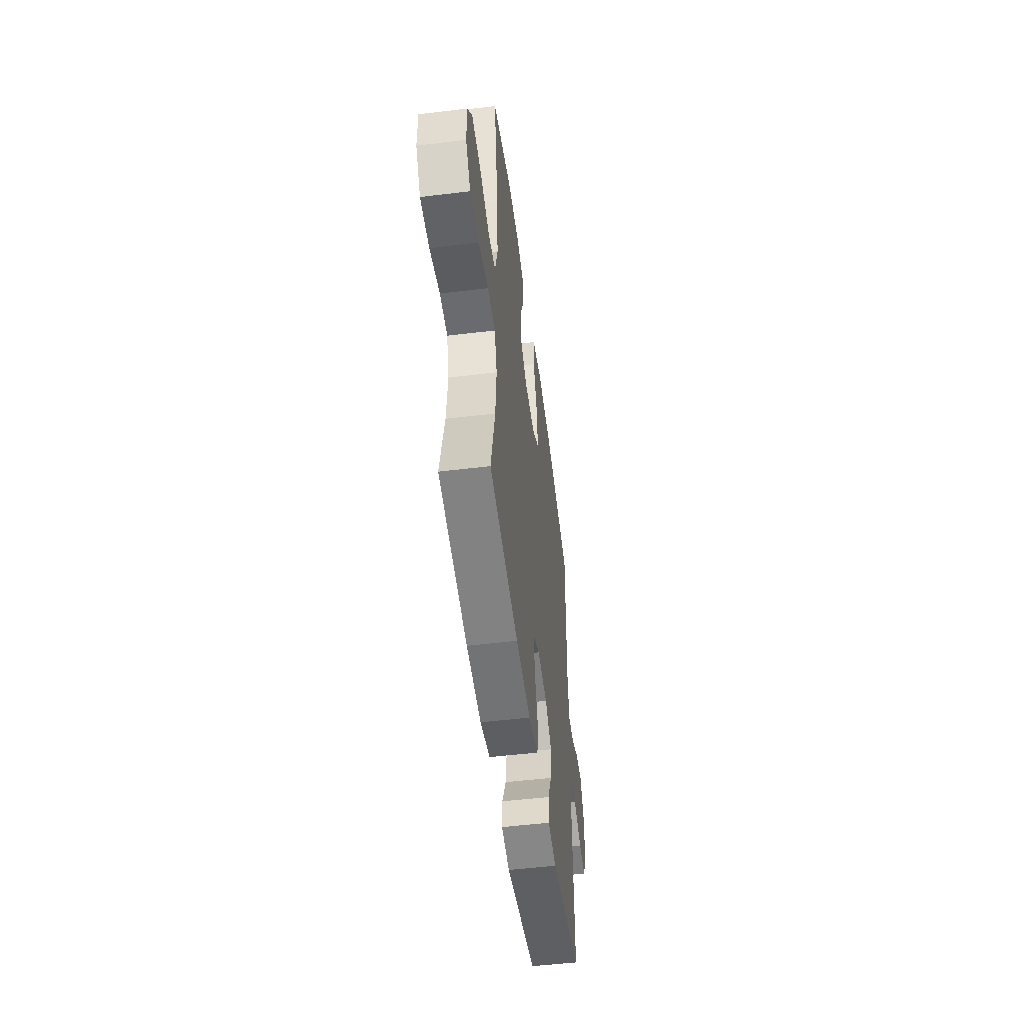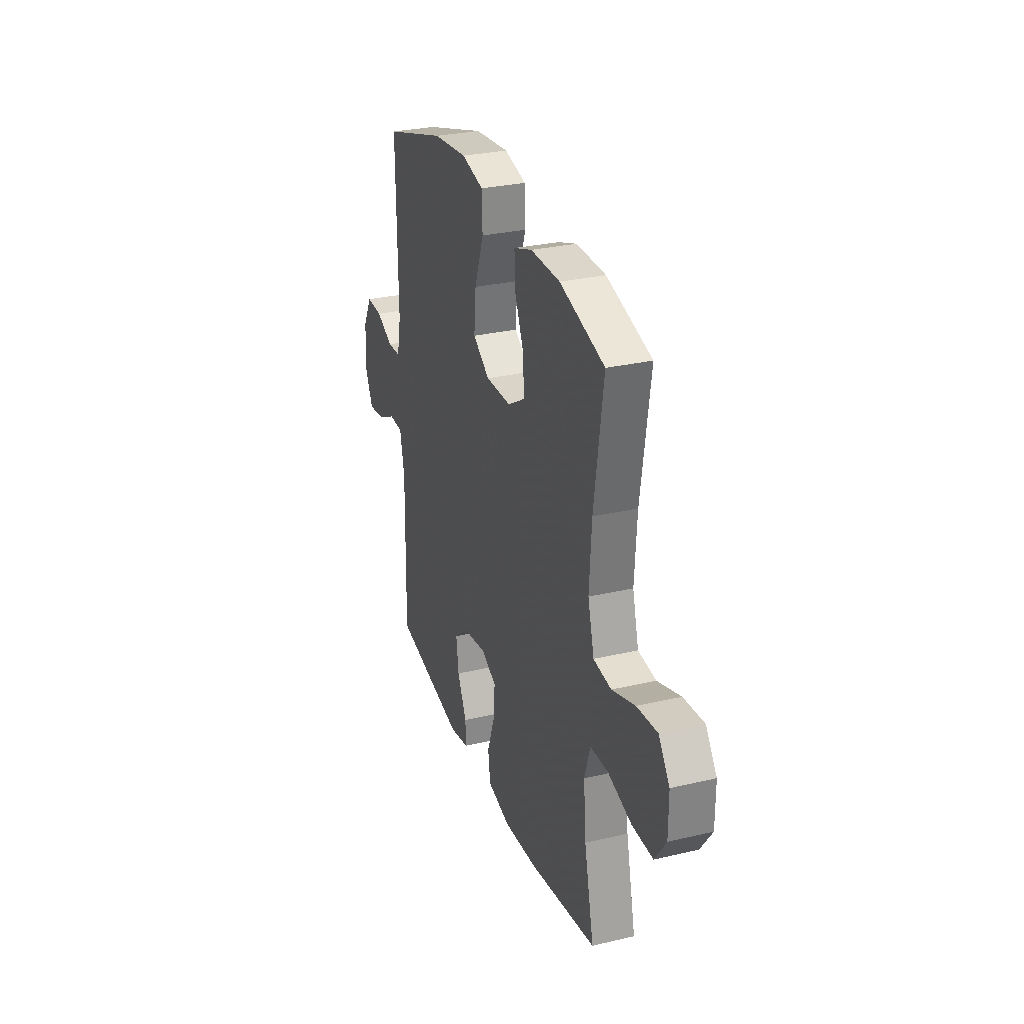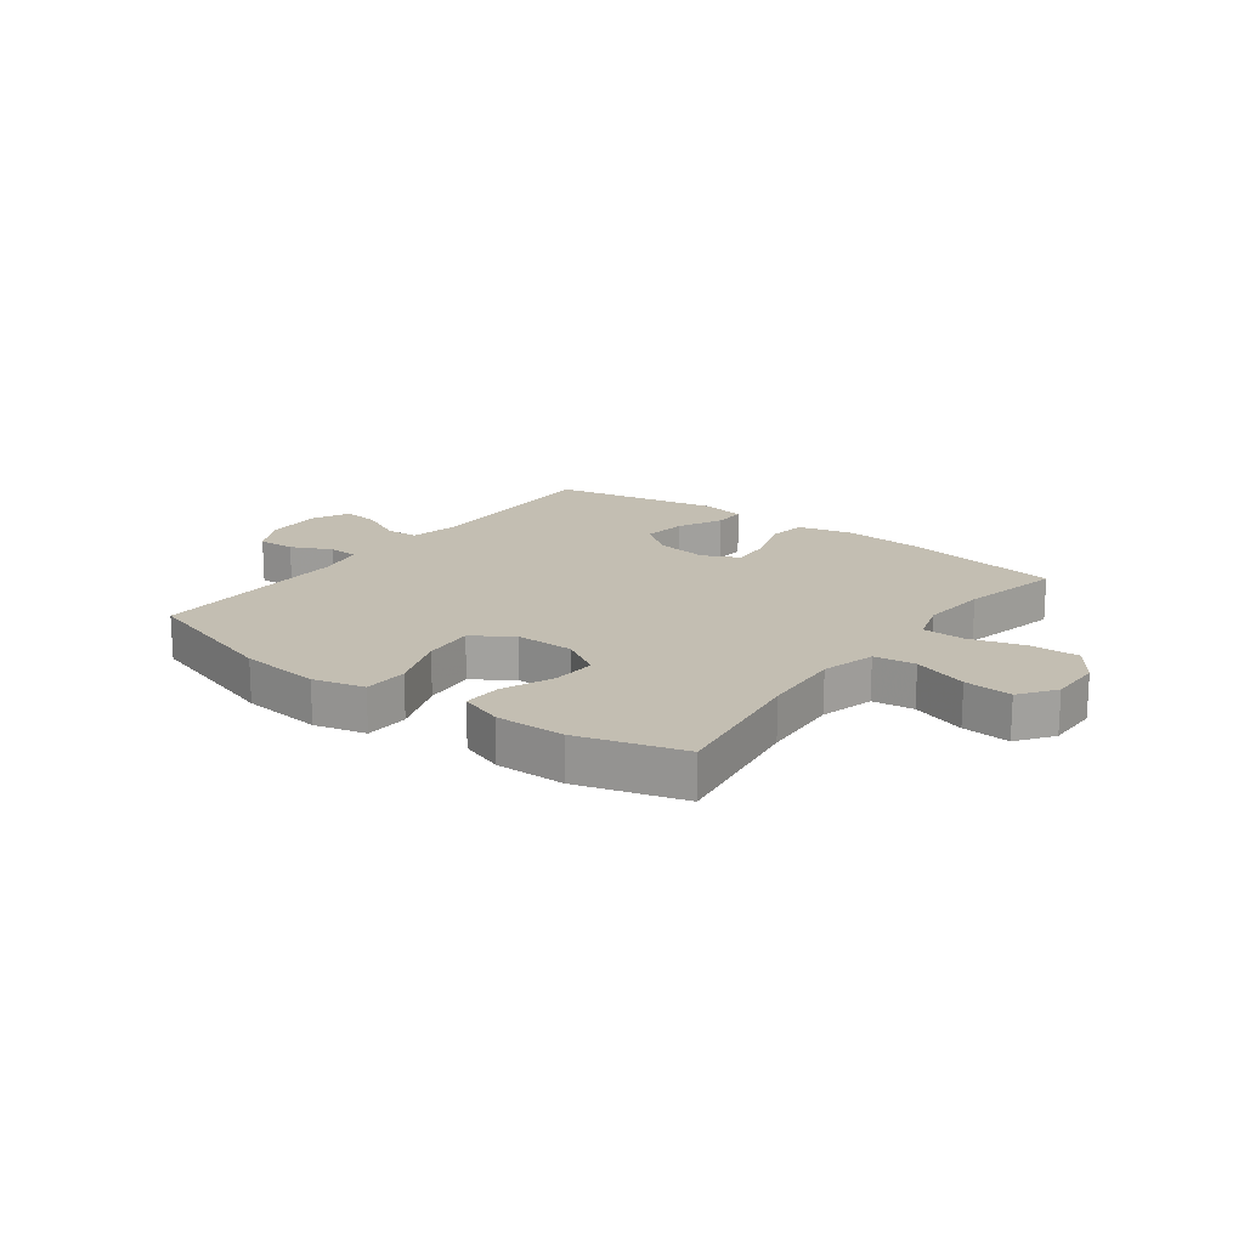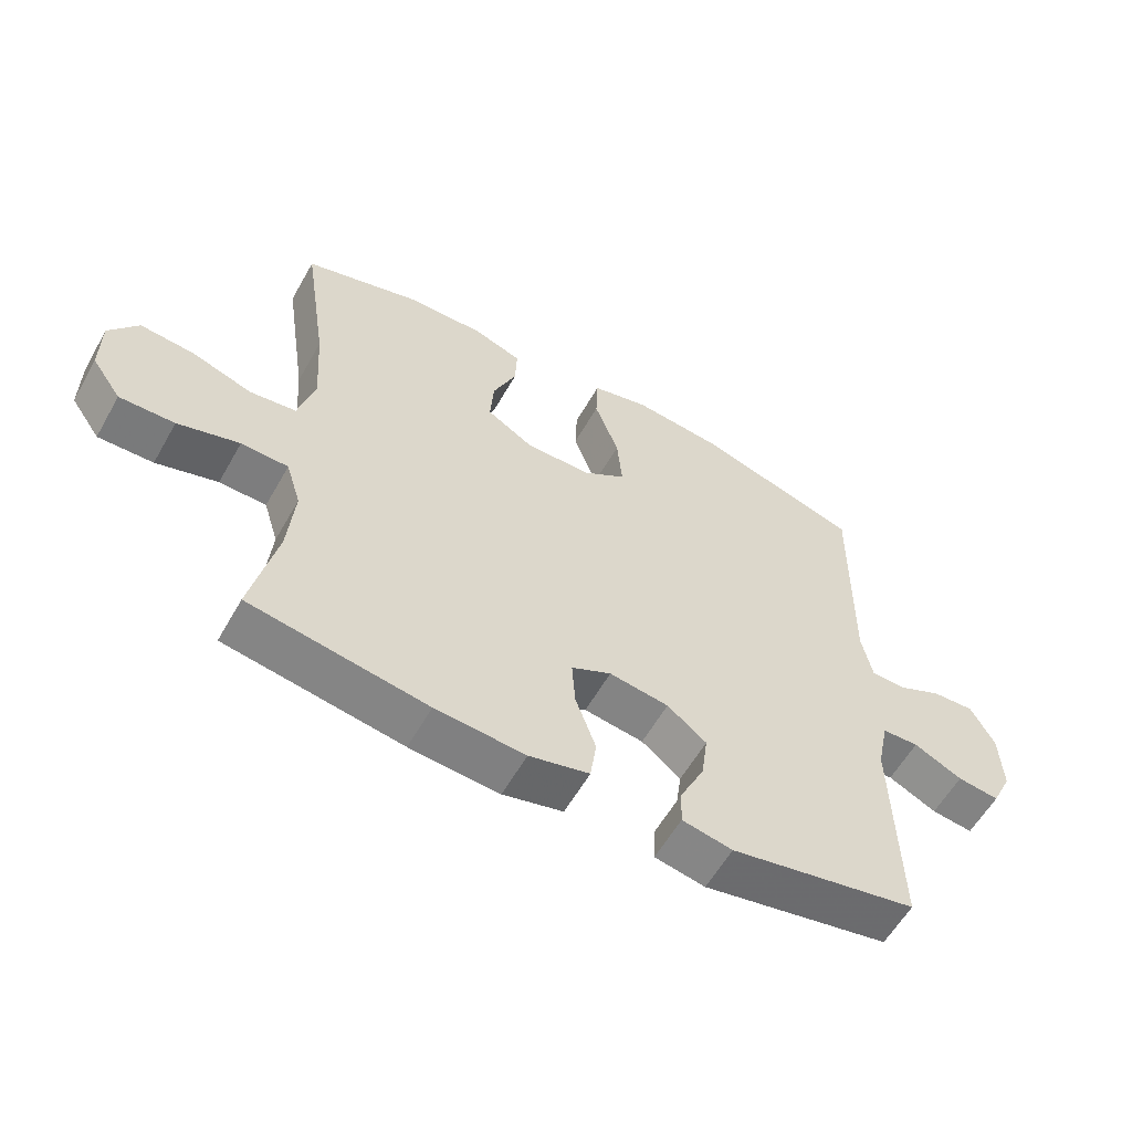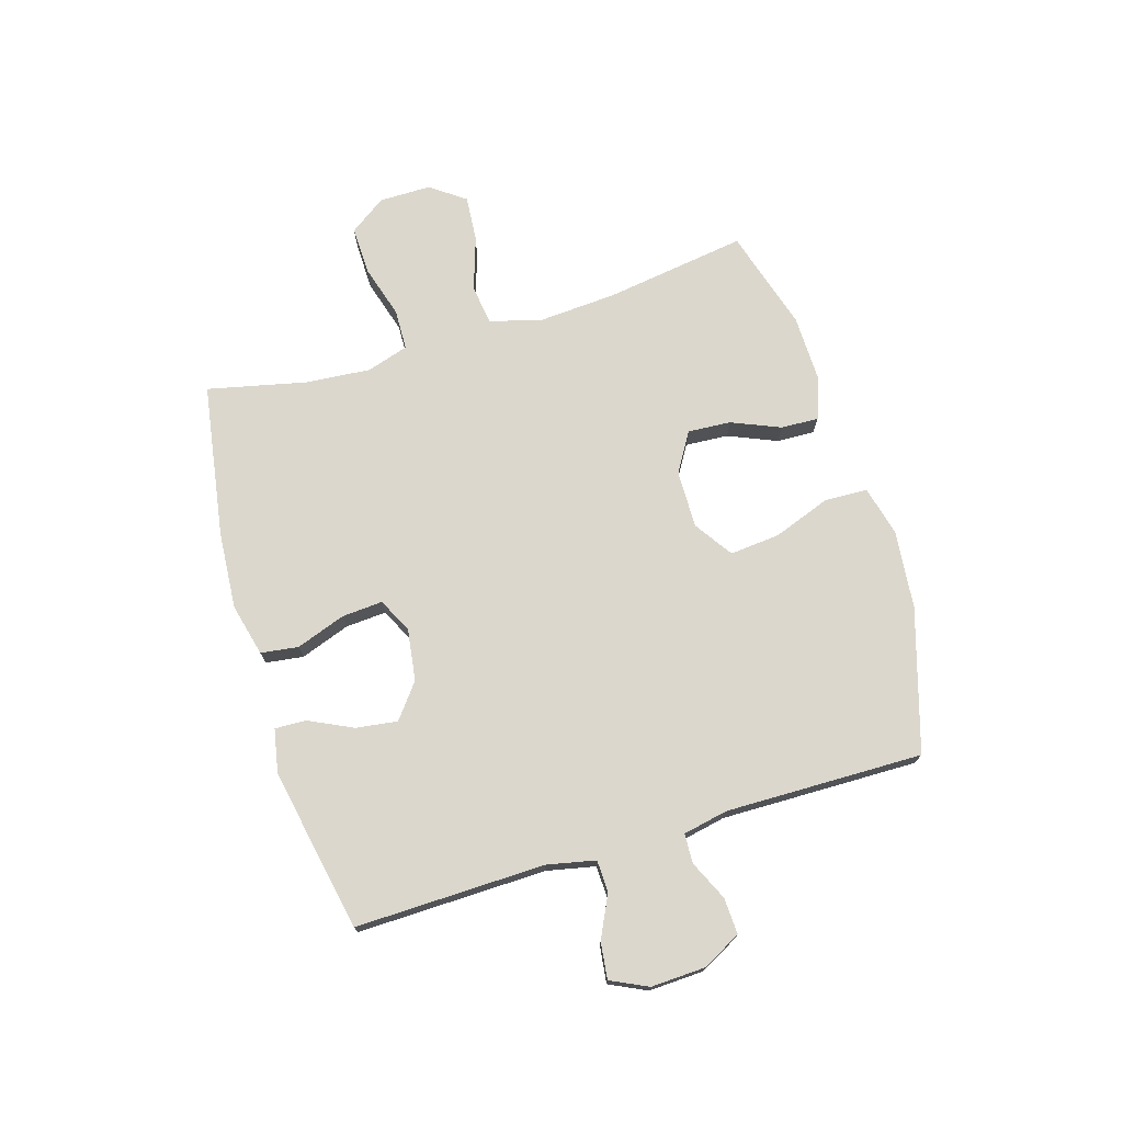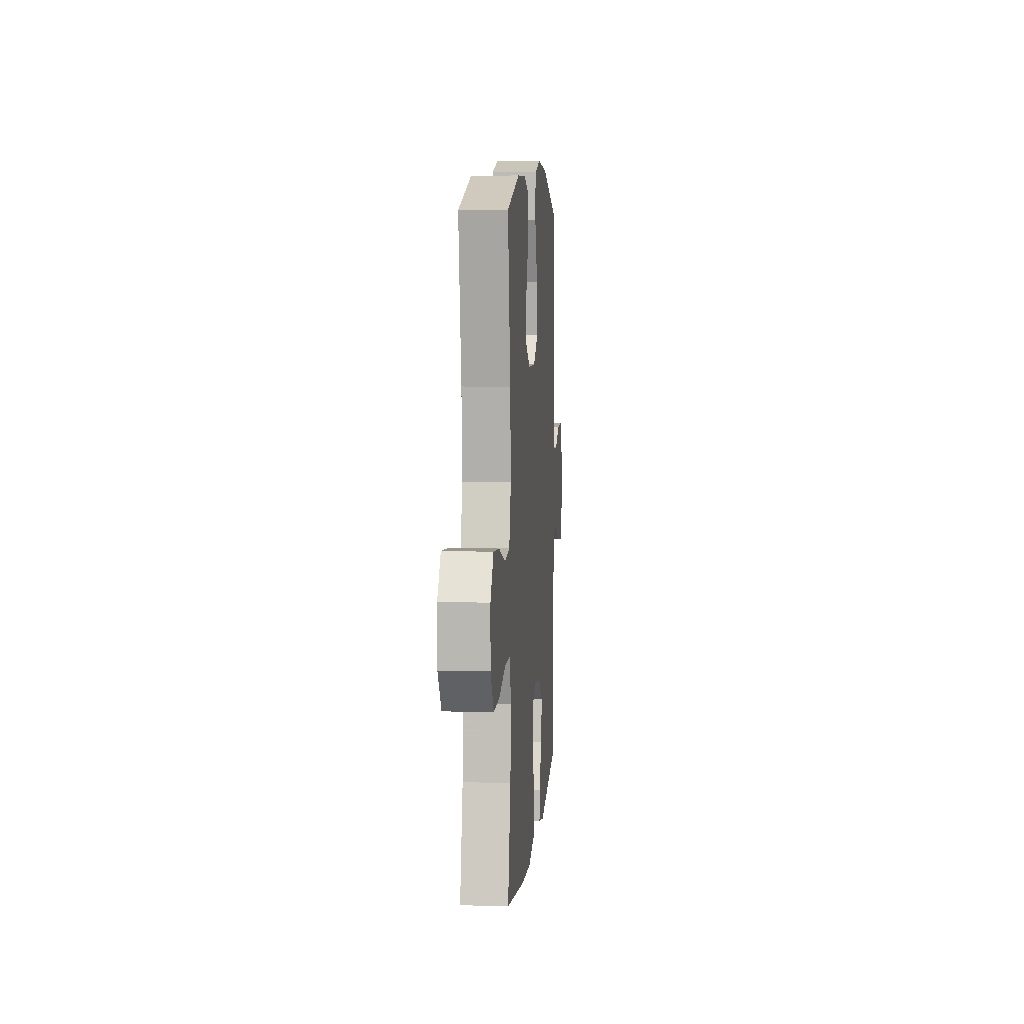
<metadata>
{"format":"obj","ext":"obj","renderer":"f3d","projection":"perspective","resolution":1024,"background":"white","views":[{"elev":-51.8,"azim":97.5,"up":"+Z"},{"elev":29.1,"azim":70.8,"up":"+Z"},{"elev":17.5,"azim":36.7,"up":"+Y"},{"elev":-58.5,"azim":150.6,"up":"+Z"},{"elev":73.3,"azim":-106.9,"up":"+Y"},{"elev":6.9,"azim":94.8,"up":"+Z"}]}
</metadata>
<code>
v -0.5 0.07 0.5
v -0.25 0.07 0.576
v -0.112 0.07 0.59
v -0.024 0.07 0.568
v -0.021 0.07 0.492
v -0.058 0.07 0.391
v -0.066 0.07 0.303
v 0.001 0.07 0.258
v 0.102 0.07 0.259
v 0.172 0.07 0.301
v 0.167 0.07 0.377
v 0.131 0.07 0.462
v 0.128 0.07 0.529
v 0.202 0.07 0.555
v 0.32 0.07 0.553
v 0.5 0.07 0.5
v 0.463 0.07 0.251
v 0.454 0.07 0.113
v 0.479 0.07 0.021
v 0.55 0.07 0.012
v 0.643 0.07 0.043
v 0.725 0.07 0.05
v 0.769 0.07 -0.011
v 0.769 0.07 -0.102
v 0.724 0.07 -0.166
v 0.64 0.07 -0.164
v 0.546 0.07 -0.136
v 0.474 0.07 -0.138
v 0.451 0.07 -0.212
v 0.461 0.07 -0.327
v 0.5 0.07 -0.5
v 0.229 0.07 -0.544
v 0.092 0.07 -0.554
v 0 0.07 -0.531
v -0.009 0.07 -0.465
v 0.022 0.07 -0.378
v 0.027 0.07 -0.306
v -0.034 0.07 -0.276
v -0.125 0.07 -0.289
v -0.185 0.07 -0.336
v -0.175 0.07 -0.409
v -0.138 0.07 -0.486
v -0.136 0.07 -0.541
v -0.213 0.07 -0.556
v -0.5 0.07 -0.5
v -0.493 0.07 -0.166
v -0.511 0.07 -0.081
v -0.567 0.07 -0.079
v -0.641 0.07 -0.115
v -0.705 0.07 -0.123
v -0.736 0.07 -0.058
v -0.732 0.07 0.039
v -0.696 0.07 0.106
v -0.632 0.07 0.103
v -0.563 0.07 0.071
v -0.511 0.07 0.073
v -0.495 0.07 0.152
v -0.5 0 0.5
v -0.25 0 0.576
v -0.112 0 0.59
v -0.024 0 0.568
v -0.021 0 0.492
v -0.058 0 0.391
v -0.066 0 0.303
v 0.001 0 0.258
v 0.102 0 0.259
v 0.172 0 0.301
v 0.167 0 0.377
v 0.131 0 0.462
v 0.128 0 0.529
v 0.202 0 0.555
v 0.32 0 0.553
v 0.5 0 0.5
v 0.463 0 0.251
v 0.454 0 0.113
v 0.479 0 0.021
v 0.55 0 0.012
v 0.643 0 0.043
v 0.725 0 0.05
v 0.769 0 -0.011
v 0.769 0 -0.102
v 0.724 0 -0.166
v 0.64 0 -0.164
v 0.546 0 -0.136
v 0.474 0 -0.138
v 0.451 0 -0.212
v 0.461 0 -0.327
v 0.5 0 -0.5
v 0.229 0 -0.544
v 0.092 0 -0.554
v 0 0 -0.531
v -0.009 0 -0.465
v 0.022 0 -0.378
v 0.027 0 -0.306
v -0.034 0 -0.276
v -0.125 0 -0.289
v -0.185 0 -0.336
v -0.175 0 -0.409
v -0.138 0 -0.486
v -0.136 0 -0.541
v -0.213 0 -0.556
v -0.5 0 -0.5
v -0.493 0 -0.166
v -0.511 0 -0.081
v -0.567 0 -0.079
v -0.641 0 -0.115
v -0.705 0 -0.123
v -0.736 0 -0.058
v -0.732 0 0.039
v -0.696 0 0.106
v -0.632 0 0.103
v -0.563 0 0.071
v -0.511 0 0.073
v -0.495 0 0.152
f 53 54 55
f 52 53 55
f 51 52 55
f 50 51 55
f 49 50 55
f 48 49 55
f 47 48 55 56
f 46 47 56 57
f 44 45 46
f 43 44 46
f 42 43 46
f 41 42 46
f 40 41 46 57
f 34 35 36
f 33 34 36
f 32 33 36
f 31 32 36
f 30 31 36
f 29 30 36 37
f 28 29 37 38
f 25 26 27
f 24 25 27
f 23 24 27
f 22 23 27
f 21 22 27
f 20 21 27
f 19 20 27 28
f 28 38 39
f 19 28 39
f 18 19 39
f 15 16 17
f 14 15 17
f 13 14 17
f 12 13 17
f 11 12 17
f 10 11 17 18
f 4 5 6
f 3 4 6
f 2 3 6
f 1 2 6
f 57 1 6
f 57 6 7
f 40 57 7
f 39 40 7
f 9 10 18 39
f 39 7 8
f 8 9 39
f 112 111 110
f 112 110 109
f 112 109 108
f 112 108 107
f 112 107 106
f 112 106 105
f 113 112 105 104
f 114 113 104 103
f 103 102 101
f 103 101 100
f 103 100 99
f 103 99 98
f 114 103 98 97
f 93 92 91
f 93 91 90
f 93 90 89
f 93 89 88
f 93 88 87
f 94 93 87 86
f 95 94 86 85
f 84 83 82
f 84 82 81
f 84 81 80
f 84 80 79
f 84 79 78
f 84 78 77
f 85 84 77 76
f 96 95 85
f 96 85 76
f 96 76 75
f 74 73 72
f 74 72 71
f 74 71 70
f 74 70 69
f 74 69 68
f 75 74 68 67
f 63 62 61
f 63 61 60
f 63 60 59
f 63 59 58
f 63 58 114
f 64 63 114
f 64 114 97
f 64 97 96
f 96 75 67 66
f 65 64 96
f 96 66 65
f 1 58 59 2
f 2 59 60 3
f 3 60 61 4
f 4 61 62 5
f 5 62 63 6
f 6 63 64 7
f 7 64 65 8
f 8 65 66 9
f 9 66 67 10
f 10 67 68 11
f 11 68 69 12
f 12 69 70 13
f 13 70 71 14
f 14 71 72 15
f 15 72 73 16
f 16 73 74 17
f 17 74 75 18
f 18 75 76 19
f 19 76 77 20
f 20 77 78 21
f 21 78 79 22
f 22 79 80 23
f 23 80 81 24
f 24 81 82 25
f 25 82 83 26
f 26 83 84 27
f 27 84 85 28
f 28 85 86 29
f 29 86 87 30
f 30 87 88 31
f 31 88 89 32
f 32 89 90 33
f 33 90 91 34
f 34 91 92 35
f 35 92 93 36
f 36 93 94 37
f 37 94 95 38
f 38 95 96 39
f 39 96 97 40
f 40 97 98 41
f 41 98 99 42
f 42 99 100 43
f 43 100 101 44
f 44 101 102 45
f 45 102 103 46
f 46 103 104 47
f 47 104 105 48
f 48 105 106 49
f 49 106 107 50
f 50 107 108 51
f 51 108 109 52
f 52 109 110 53
f 53 110 111 54
f 54 111 112 55
f 55 112 113 56
f 56 113 114 57
f 57 114 58 1

</code>
